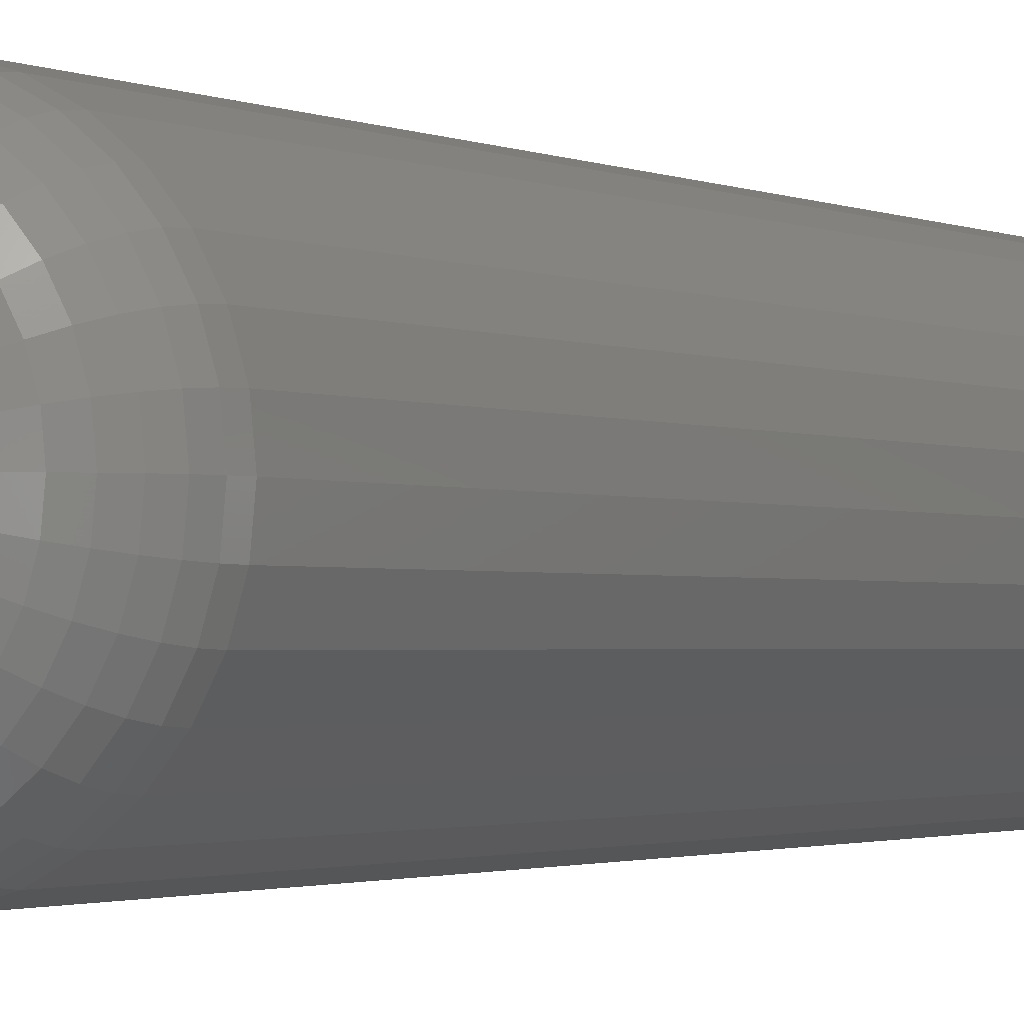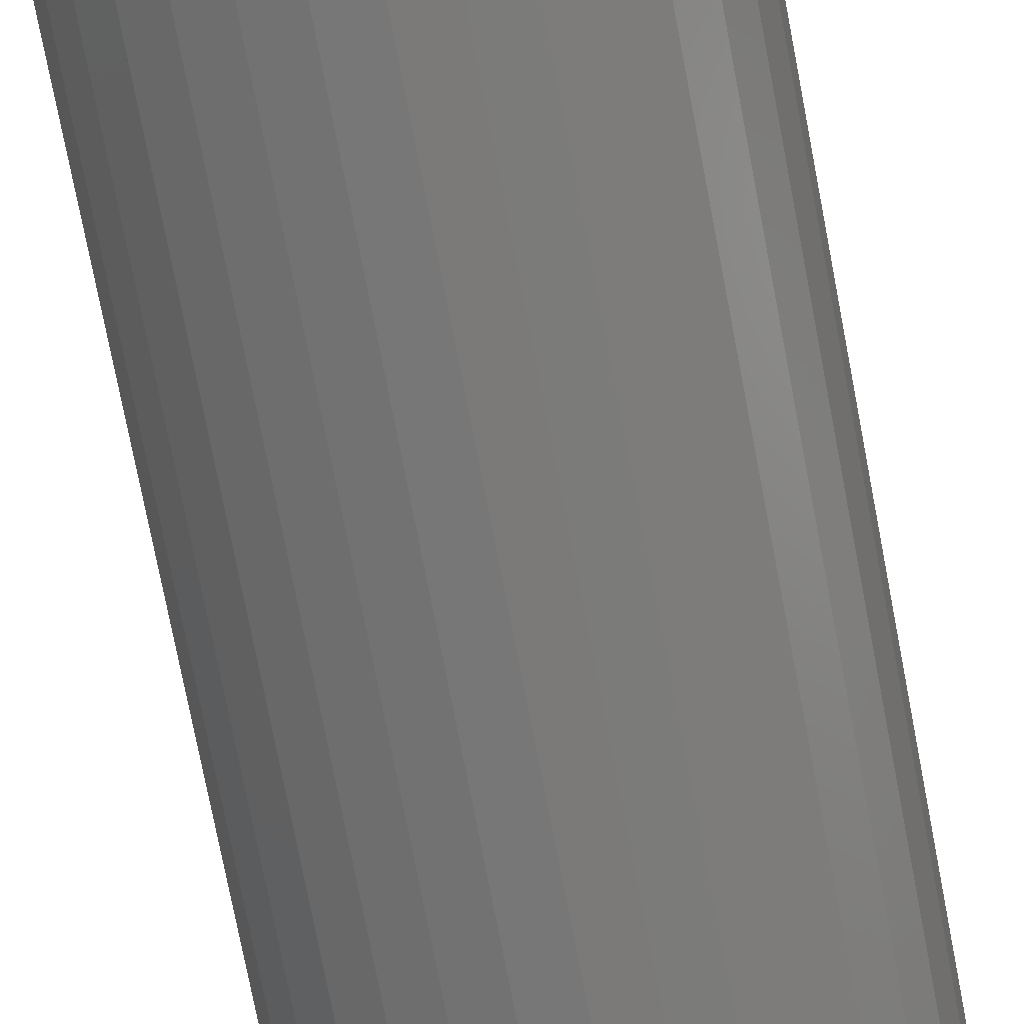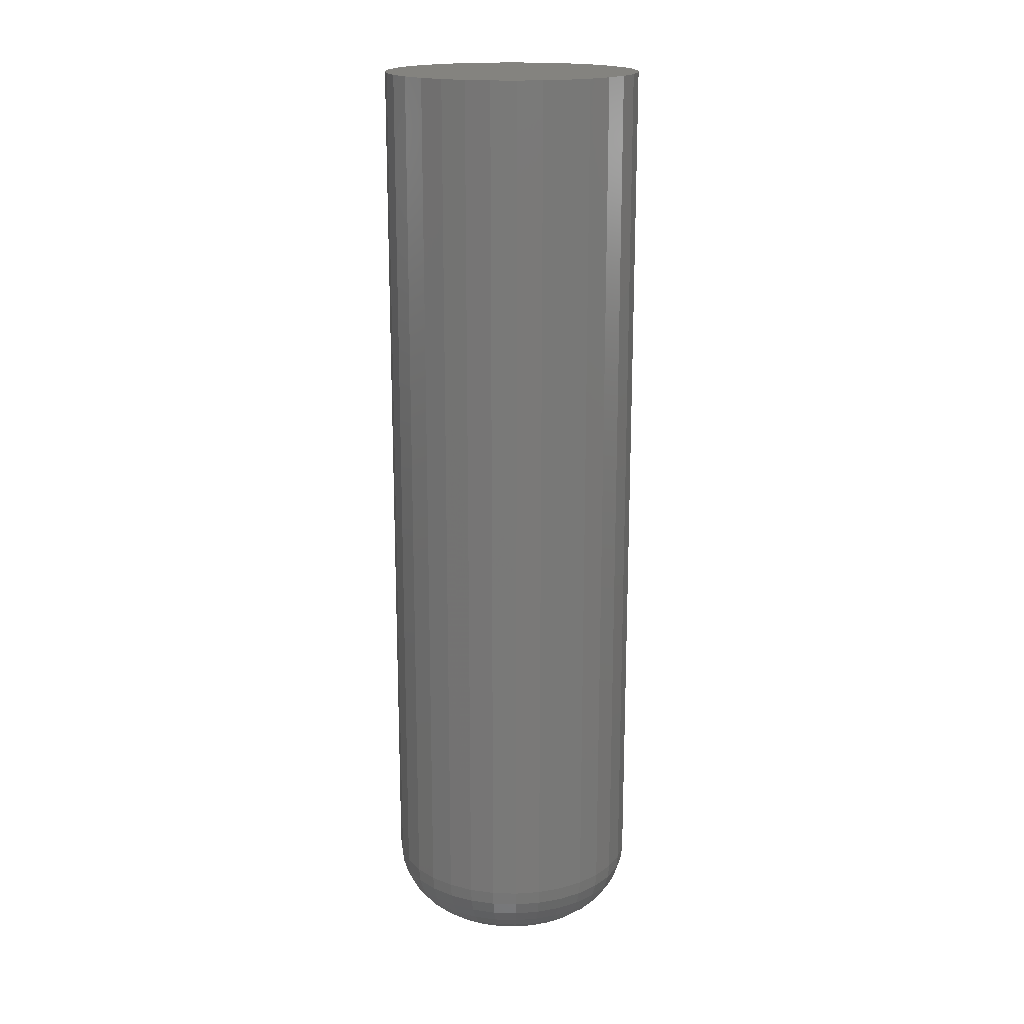
<metadata>
{"format":"stl","ext":"stl","renderer":"f3d","projection":"perspective","resolution":1024,"background":"white","views":[{"elev":-1.4,"azim":-152.1,"up":"+Y"},{"elev":-72.2,"azim":-169.3,"up":"+Y"},{"elev":17.9,"azim":-148.3,"up":"+Z"}]}
</metadata>
<code>
# stl→obj: 320 verts, 636 faces
v -0.6516 0.3222 0
v -0.6688 0.3222 0
v -0.6534 0.3237 0
v -0.6703 0.3203 0
v -0.6501 0.3203 0
v -0.6714 0.3182 0
v -0.649 0.3182 0
v -0.6501 0.3068 0
v -0.6703 0.3068 0
v -0.649 0.3089 0
v -0.6688 0.305 0
v -0.6516 0.305 0
v -0.667 0.3034 0
v -0.667 0.3237 0
v -0.6649 0.3248 0
v -0.6626 0.3255 0
v -0.6602 0.3257 0
v -0.6578 0.3255 0
v -0.6555 0.3248 0
v -0.6534 0.3034 0
v -0.6555 0.3023 0
v -0.6578 0.3016 0
v -0.6602 0.3014 0
v -0.6626 0.3016 0
v -0.6649 0.3023 0
v -0.6714 0.3089 0
v -0.6721 0.3112 0
v -0.6483 0.3112 0
v -0.6724 0.3136 0
v -0.648 0.3136 0
v -0.6721 0.3159 0
v -0.6483 0.3159 0
v -0.6324 0.3136 0.01562
v -0.6324 0.3136 0.2031
v -0.6329 0.3081 0.01562
v -0.6329 0.3081 0.2031
v -0.6345 0.3029 0.01562
v -0.6345 0.3029 0.2031
v -0.6371 0.2981 0.01562
v -0.6371 0.2981 0.2031
v -0.6405 0.2939 0.01562
v -0.6405 0.2939 0.2031
v -0.6448 0.2905 0.01562
v -0.6448 0.2905 0.2031
v -0.6496 0.2879 0.01562
v -0.6496 0.2879 0.2031
v -0.6548 0.2863 0.01562
v -0.6548 0.2863 0.2031
v -0.6602 0.2858 0.01562
v -0.6602 0.2858 0.2031
v -0.6656 0.2863 0.01562
v -0.6656 0.2863 0.2031
v -0.6708 0.2879 0.01562
v -0.6708 0.2879 0.2031
v -0.6756 0.2905 0.01562
v -0.6756 0.2905 0.2031
v -0.6799 0.2939 0.01562
v -0.6799 0.2939 0.2031
v -0.6833 0.2981 0.01562
v -0.6833 0.2981 0.2031
v -0.6859 0.3029 0.01562
v -0.6859 0.3029 0.2031
v -0.6875 0.3081 0.01562
v -0.6875 0.3081 0.2031
v -0.688 0.3136 0.01562
v -0.688 0.3136 0.2031
v -0.6875 0.319 0.01562
v -0.6875 0.319 0.2031
v -0.6859 0.3242 0.01562
v -0.6859 0.3242 0.2031
v -0.6833 0.329 0.01562
v -0.6833 0.329 0.2031
v -0.6799 0.3332 0.01562
v -0.6799 0.3332 0.2031
v -0.6756 0.3367 0.01562
v -0.6756 0.3367 0.2031
v -0.6708 0.3392 0.01562
v -0.6708 0.3392 0.2031
v -0.6656 0.3408 0.01562
v -0.6656 0.3408 0.2031
v -0.6602 0.3414 0.01562
v -0.6602 0.3414 0.2031
v -0.6548 0.3408 0.01562
v -0.6548 0.3408 0.2031
v -0.6496 0.3392 0.01562
v -0.6496 0.3392 0.2031
v -0.6448 0.3367 0.01562
v -0.6448 0.3367 0.2031
v -0.6405 0.3332 0.01562
v -0.6405 0.3332 0.2031
v -0.6371 0.329 0.01562
v -0.6371 0.329 0.2031
v -0.6345 0.3242 0.01562
v -0.6345 0.3242 0.2031
v -0.6329 0.319 0.01562
v -0.6329 0.319 0.2031
v -0.6327 0.3136 0.01258
v -0.6332 0.3082 0.01258
v -0.6336 0.3136 0.009646
v -0.6341 0.3084 0.009646
v -0.635 0.3136 0.006944
v -0.6355 0.3087 0.006944
v -0.637 0.3136 0.004576
v -0.6374 0.309 0.004576
v -0.6393 0.3136 0.002633
v -0.6397 0.3095 0.002633
v -0.642 0.3136 0.001189
v -0.6424 0.31 0.001189
v -0.645 0.3136 0.0003002
v -0.6453 0.3106 0.0003002
v -0.6872 0.3082 0.01258
v -0.6877 0.3136 0.01258
v -0.6863 0.3084 0.009646
v -0.6868 0.3136 0.009646
v -0.6849 0.3087 0.006944
v -0.6854 0.3136 0.006944
v -0.683 0.309 0.004576
v -0.6834 0.3136 0.004576
v -0.6806 0.3095 0.002633
v -0.681 0.3136 0.002633
v -0.678 0.31 0.001189
v -0.6783 0.3136 0.001189
v -0.6751 0.3106 0.0003002
v -0.6754 0.3136 0.0003002
v -0.6856 0.303 0.01258
v -0.6848 0.3034 0.009646
v -0.6834 0.3039 0.006944
v -0.6816 0.3047 0.004576
v -0.6795 0.3056 0.002633
v -0.677 0.3066 0.001189
v -0.6743 0.3077 0.0003002
v -0.6831 0.2983 0.01258
v -0.6823 0.2988 0.009646
v -0.6811 0.2996 0.006944
v -0.6795 0.3007 0.004576
v -0.6775 0.302 0.002633
v -0.6753 0.3035 0.001189
v -0.6729 0.3051 0.0003002
v -0.6796 0.2941 0.01258
v -0.679 0.2948 0.009646
v -0.678 0.2958 0.006944
v -0.6766 0.2972 0.004576
v -0.6749 0.2988 0.002633
v -0.673 0.3007 0.001189
v -0.671 0.3028 0.0003002
v -0.6755 0.2907 0.01258
v -0.675 0.2914 0.009646
v -0.6742 0.2926 0.006944
v -0.6731 0.2943 0.004576
v -0.6718 0.2962 0.002633
v -0.6703 0.2985 0.001189
v -0.6687 0.3009 0.0003002
v -0.6707 0.2882 0.01258
v -0.6704 0.289 0.009646
v -0.6698 0.2903 0.006944
v -0.6691 0.2921 0.004576
v -0.6682 0.2943 0.002633
v -0.6671 0.2968 0.001189
v -0.666 0.2995 0.0003002
v -0.6656 0.2866 0.01258
v -0.6654 0.2875 0.009646
v -0.6651 0.2889 0.006944
v -0.6647 0.2908 0.004576
v -0.6643 0.2931 0.002633
v -0.6637 0.2958 0.001189
v -0.6632 0.2986 0.0003002
v -0.6602 0.2861 0.01258
v -0.6602 0.287 0.009646
v -0.6602 0.2884 0.006944
v -0.6602 0.2903 0.004576
v -0.6602 0.2927 0.002633
v -0.6602 0.2954 0.001189
v -0.6602 0.2983 0.0003002
v -0.6548 0.2866 0.01258
v -0.655 0.2875 0.009646
v -0.6553 0.2889 0.006944
v -0.6557 0.2908 0.004576
v -0.6561 0.2931 0.002633
v -0.6567 0.2958 0.001189
v -0.6572 0.2986 0.0003002
v -0.6497 0.2882 0.01258
v -0.65 0.289 0.009646
v -0.6506 0.2903 0.006944
v -0.6513 0.2921 0.004576
v -0.6522 0.2943 0.002633
v -0.6533 0.2968 0.001189
v -0.6544 0.2995 0.0003002
v -0.6449 0.2907 0.01258
v -0.6454 0.2914 0.009646
v -0.6462 0.2926 0.006944
v -0.6473 0.2943 0.004576
v -0.6486 0.2962 0.002633
v -0.6501 0.2985 0.001189
v -0.6517 0.3009 0.0003002
v -0.6408 0.2941 0.01258
v -0.6414 0.2948 0.009646
v -0.6424 0.2958 0.006944
v -0.6438 0.2972 0.004576
v -0.6455 0.2988 0.002633
v -0.6474 0.3007 0.001189
v -0.6494 0.3028 0.0003002
v -0.6373 0.2983 0.01258
v -0.6381 0.2988 0.009646
v -0.6393 0.2996 0.006944
v -0.6409 0.3007 0.004576
v -0.6429 0.302 0.002633
v -0.6451 0.3035 0.001189
v -0.6475 0.3051 0.0003002
v -0.6348 0.303 0.01258
v -0.6356 0.3034 0.009646
v -0.637 0.3039 0.006944
v -0.6387 0.3047 0.004576
v -0.6409 0.3056 0.002633
v -0.6434 0.3066 0.001189
v -0.6461 0.3077 0.0003002
v -0.6872 0.3189 0.01258
v -0.6863 0.3188 0.009646
v -0.6849 0.3185 0.006944
v -0.683 0.3181 0.004576
v -0.6806 0.3176 0.002633
v -0.678 0.3171 0.001189
v -0.6751 0.3165 0.0003002
v -0.6332 0.3189 0.01258
v -0.6341 0.3188 0.009646
v -0.6355 0.3185 0.006944
v -0.6374 0.3181 0.004576
v -0.6397 0.3176 0.002633
v -0.6424 0.3171 0.001189
v -0.6453 0.3165 0.0003002
v -0.6348 0.3241 0.01258
v -0.6356 0.3238 0.009646
v -0.637 0.3232 0.006944
v -0.6387 0.3225 0.004576
v -0.6409 0.3215 0.002633
v -0.6434 0.3205 0.001189
v -0.6461 0.3194 0.0003002
v -0.6373 0.3288 0.01258
v -0.6381 0.3284 0.009646
v -0.6393 0.3275 0.006944
v -0.6409 0.3265 0.004576
v -0.6429 0.3252 0.002633
v -0.6451 0.3237 0.001189
v -0.6475 0.322 0.0003002
v -0.6408 0.333 0.01258
v -0.6414 0.3324 0.009646
v -0.6424 0.3314 0.006944
v -0.6438 0.33 0.004576
v -0.6455 0.3283 0.002633
v -0.6474 0.3264 0.001189
v -0.6494 0.3243 0.0003002
v -0.6449 0.3364 0.01258
v -0.6454 0.3357 0.009646
v -0.6462 0.3345 0.006944
v -0.6473 0.3329 0.004576
v -0.6486 0.3309 0.002633
v -0.6501 0.3287 0.001189
v -0.6517 0.3262 0.0003002
v -0.6497 0.339 0.01258
v -0.65 0.3382 0.009646
v -0.6506 0.3368 0.006944
v -0.6513 0.335 0.004576
v -0.6522 0.3328 0.002633
v -0.6533 0.3303 0.001189
v -0.6544 0.3276 0.0003002
v -0.6548 0.3405 0.01258
v -0.655 0.3397 0.009646
v -0.6553 0.3382 0.006944
v -0.6557 0.3363 0.004576
v -0.6561 0.334 0.002633
v -0.6567 0.3314 0.001189
v -0.6572 0.3285 0.0003002
v -0.6602 0.3411 0.01258
v -0.6602 0.3402 0.009646
v -0.6602 0.3387 0.006944
v -0.6602 0.3368 0.004576
v -0.6602 0.3344 0.002633
v -0.6602 0.3317 0.001189
v -0.6602 0.3288 0.0003002
v -0.6656 0.3405 0.01258
v -0.6654 0.3397 0.009646
v -0.6651 0.3382 0.006944
v -0.6647 0.3363 0.004576
v -0.6643 0.334 0.002633
v -0.6637 0.3314 0.001189
v -0.6632 0.3285 0.0003002
v -0.6707 0.339 0.01258
v -0.6704 0.3382 0.009646
v -0.6698 0.3368 0.006944
v -0.6691 0.335 0.004576
v -0.6682 0.3328 0.002633
v -0.6671 0.3303 0.001189
v -0.666 0.3276 0.0003002
v -0.6755 0.3364 0.01258
v -0.675 0.3357 0.009646
v -0.6742 0.3345 0.006944
v -0.6731 0.3329 0.004576
v -0.6718 0.3309 0.002633
v -0.6703 0.3287 0.001189
v -0.6687 0.3262 0.0003002
v -0.6796 0.333 0.01258
v -0.679 0.3324 0.009646
v -0.678 0.3314 0.006944
v -0.6766 0.33 0.004576
v -0.6749 0.3283 0.002633
v -0.673 0.3264 0.001189
v -0.671 0.3243 0.0003002
v -0.6831 0.3288 0.01258
v -0.6823 0.3284 0.009646
v -0.6811 0.3275 0.006944
v -0.6795 0.3265 0.004576
v -0.6775 0.3252 0.002633
v -0.6753 0.3237 0.001189
v -0.6729 0.322 0.0003002
v -0.6856 0.3241 0.01258
v -0.6848 0.3238 0.009646
v -0.6834 0.3232 0.006944
v -0.6816 0.3225 0.004576
v -0.6795 0.3215 0.002633
v -0.677 0.3205 0.001189
v -0.6743 0.3194 0.0003002
f 1 2 3
f 1 4 2
f 5 4 1
f 6 4 5
f 7 6 5
f 8 9 10
f 11 9 8
f 12 11 8
f 12 13 11
f 14 15 16
f 14 16 17
f 14 17 18
f 14 18 19
f 14 19 3
f 14 3 2
f 20 21 22
f 20 22 23
f 20 23 24
f 20 24 25
f 20 25 13
f 20 13 12
f 9 26 10
f 10 26 27
f 10 27 28
f 28 27 29
f 28 29 30
f 30 29 31
f 30 31 32
f 32 31 6
f 32 6 7
f 33 34 35
f 35 34 36
f 35 36 37
f 37 36 38
f 37 38 39
f 39 38 40
f 39 40 41
f 41 40 42
f 41 42 43
f 43 42 44
f 43 44 45
f 45 44 46
f 45 46 47
f 47 46 48
f 47 48 49
f 49 48 50
f 49 50 51
f 51 50 52
f 51 52 53
f 53 52 54
f 53 54 55
f 55 54 56
f 55 56 57
f 57 56 58
f 57 58 59
f 59 58 60
f 59 60 61
f 61 60 62
f 61 62 63
f 63 62 64
f 63 64 65
f 65 64 66
f 65 66 67
f 67 66 68
f 67 68 69
f 69 68 70
f 69 70 71
f 71 70 72
f 71 72 73
f 73 72 74
f 73 74 75
f 75 74 76
f 75 76 77
f 77 76 78
f 77 78 79
f 79 78 80
f 79 80 81
f 81 80 82
f 81 82 83
f 83 82 84
f 83 84 85
f 85 84 86
f 85 86 87
f 87 86 88
f 87 88 89
f 89 88 90
f 89 90 91
f 91 90 92
f 91 92 93
f 93 92 94
f 93 94 95
f 95 94 96
f 95 96 33
f 33 96 34
f 33 35 97
f 97 35 98
f 97 98 99
f 99 98 100
f 99 100 101
f 101 100 102
f 101 102 103
f 103 102 104
f 103 104 105
f 105 104 106
f 105 106 107
f 107 106 108
f 107 108 109
f 109 108 110
f 109 110 30
f 30 110 28
f 63 65 111
f 111 65 112
f 111 112 113
f 113 112 114
f 113 114 115
f 115 114 116
f 115 116 117
f 117 116 118
f 117 118 119
f 119 118 120
f 119 120 121
f 121 120 122
f 121 122 123
f 123 122 124
f 123 124 27
f 27 124 29
f 61 63 125
f 125 63 111
f 125 111 126
f 126 111 113
f 126 113 127
f 127 113 115
f 127 115 128
f 128 115 117
f 128 117 129
f 129 117 119
f 129 119 130
f 130 119 121
f 130 121 131
f 131 121 123
f 131 123 26
f 26 123 27
f 59 61 132
f 132 61 125
f 132 125 133
f 133 125 126
f 133 126 134
f 134 126 127
f 134 127 135
f 135 127 128
f 135 128 136
f 136 128 129
f 136 129 137
f 137 129 130
f 137 130 138
f 138 130 131
f 138 131 9
f 9 131 26
f 57 59 139
f 139 59 132
f 139 132 140
f 140 132 133
f 140 133 141
f 141 133 134
f 141 134 142
f 142 134 135
f 142 135 143
f 143 135 136
f 143 136 144
f 144 136 137
f 144 137 145
f 145 137 138
f 145 138 11
f 11 138 9
f 55 57 146
f 146 57 139
f 146 139 147
f 147 139 140
f 147 140 148
f 148 140 141
f 148 141 149
f 149 141 142
f 149 142 150
f 150 142 143
f 150 143 151
f 151 143 144
f 151 144 152
f 152 144 145
f 152 145 13
f 13 145 11
f 53 55 153
f 153 55 146
f 153 146 154
f 154 146 147
f 154 147 155
f 155 147 148
f 155 148 156
f 156 148 149
f 156 149 157
f 157 149 150
f 157 150 158
f 158 150 151
f 158 151 159
f 159 151 152
f 159 152 25
f 25 152 13
f 51 53 160
f 160 53 153
f 160 153 161
f 161 153 154
f 161 154 162
f 162 154 155
f 162 155 163
f 163 155 156
f 163 156 164
f 164 156 157
f 164 157 165
f 165 157 158
f 165 158 166
f 166 158 159
f 166 159 24
f 24 159 25
f 49 51 167
f 167 51 160
f 167 160 168
f 168 160 161
f 168 161 169
f 169 161 162
f 169 162 170
f 170 162 163
f 170 163 171
f 171 163 164
f 171 164 172
f 172 164 165
f 172 165 173
f 173 165 166
f 173 166 23
f 23 166 24
f 47 49 174
f 174 49 167
f 174 167 175
f 175 167 168
f 175 168 176
f 176 168 169
f 176 169 177
f 177 169 170
f 177 170 178
f 178 170 171
f 178 171 179
f 179 171 172
f 179 172 180
f 180 172 173
f 180 173 22
f 22 173 23
f 45 47 181
f 181 47 174
f 181 174 182
f 182 174 175
f 182 175 183
f 183 175 176
f 183 176 184
f 184 176 177
f 184 177 185
f 185 177 178
f 185 178 186
f 186 178 179
f 186 179 187
f 187 179 180
f 187 180 21
f 21 180 22
f 43 45 188
f 188 45 181
f 188 181 189
f 189 181 182
f 189 182 190
f 190 182 183
f 190 183 191
f 191 183 184
f 191 184 192
f 192 184 185
f 192 185 193
f 193 185 186
f 193 186 194
f 194 186 187
f 194 187 20
f 20 187 21
f 41 43 195
f 195 43 188
f 195 188 196
f 196 188 189
f 196 189 197
f 197 189 190
f 197 190 198
f 198 190 191
f 198 191 199
f 199 191 192
f 199 192 200
f 200 192 193
f 200 193 201
f 201 193 194
f 201 194 12
f 12 194 20
f 39 41 202
f 202 41 195
f 202 195 203
f 203 195 196
f 203 196 204
f 204 196 197
f 204 197 205
f 205 197 198
f 205 198 206
f 206 198 199
f 206 199 207
f 207 199 200
f 207 200 208
f 208 200 201
f 208 201 8
f 8 201 12
f 37 39 209
f 209 39 202
f 209 202 210
f 210 202 203
f 210 203 211
f 211 203 204
f 211 204 212
f 212 204 205
f 212 205 213
f 213 205 206
f 213 206 214
f 214 206 207
f 214 207 215
f 215 207 208
f 215 208 10
f 10 208 8
f 35 37 98
f 98 37 209
f 98 209 100
f 100 209 210
f 100 210 102
f 102 210 211
f 102 211 104
f 104 211 212
f 104 212 106
f 106 212 213
f 106 213 108
f 108 213 214
f 108 214 110
f 110 214 215
f 110 215 28
f 28 215 10
f 65 67 112
f 112 67 216
f 112 216 114
f 114 216 217
f 114 217 116
f 116 217 218
f 116 218 118
f 118 218 219
f 118 219 120
f 120 219 220
f 120 220 122
f 122 220 221
f 122 221 124
f 124 221 222
f 124 222 29
f 29 222 31
f 95 33 223
f 223 33 97
f 223 97 224
f 224 97 99
f 224 99 225
f 225 99 101
f 225 101 226
f 226 101 103
f 226 103 227
f 227 103 105
f 227 105 228
f 228 105 107
f 228 107 229
f 229 107 109
f 229 109 32
f 32 109 30
f 93 95 230
f 230 95 223
f 230 223 231
f 231 223 224
f 231 224 232
f 232 224 225
f 232 225 233
f 233 225 226
f 233 226 234
f 234 226 227
f 234 227 235
f 235 227 228
f 235 228 236
f 236 228 229
f 236 229 7
f 7 229 32
f 91 93 237
f 237 93 230
f 237 230 238
f 238 230 231
f 238 231 239
f 239 231 232
f 239 232 240
f 240 232 233
f 240 233 241
f 241 233 234
f 241 234 242
f 242 234 235
f 242 235 243
f 243 235 236
f 243 236 5
f 5 236 7
f 89 91 244
f 244 91 237
f 244 237 245
f 245 237 238
f 245 238 246
f 246 238 239
f 246 239 247
f 247 239 240
f 247 240 248
f 248 240 241
f 248 241 249
f 249 241 242
f 249 242 250
f 250 242 243
f 250 243 1
f 1 243 5
f 87 89 251
f 251 89 244
f 251 244 252
f 252 244 245
f 252 245 253
f 253 245 246
f 253 246 254
f 254 246 247
f 254 247 255
f 255 247 248
f 255 248 256
f 256 248 249
f 256 249 257
f 257 249 250
f 257 250 3
f 3 250 1
f 85 87 258
f 258 87 251
f 258 251 259
f 259 251 252
f 259 252 260
f 260 252 253
f 260 253 261
f 261 253 254
f 261 254 262
f 262 254 255
f 262 255 263
f 263 255 256
f 263 256 264
f 264 256 257
f 264 257 19
f 19 257 3
f 83 85 265
f 265 85 258
f 265 258 266
f 266 258 259
f 266 259 267
f 267 259 260
f 267 260 268
f 268 260 261
f 268 261 269
f 269 261 262
f 269 262 270
f 270 262 263
f 270 263 271
f 271 263 264
f 271 264 18
f 18 264 19
f 81 83 272
f 272 83 265
f 272 265 273
f 273 265 266
f 273 266 274
f 274 266 267
f 274 267 275
f 275 267 268
f 275 268 276
f 276 268 269
f 276 269 277
f 277 269 270
f 277 270 278
f 278 270 271
f 278 271 17
f 17 271 18
f 79 81 279
f 279 81 272
f 279 272 280
f 280 272 273
f 280 273 281
f 281 273 274
f 281 274 282
f 282 274 275
f 282 275 283
f 283 275 276
f 283 276 284
f 284 276 277
f 284 277 285
f 285 277 278
f 285 278 16
f 16 278 17
f 77 79 286
f 286 79 279
f 286 279 287
f 287 279 280
f 287 280 288
f 288 280 281
f 288 281 289
f 289 281 282
f 289 282 290
f 290 282 283
f 290 283 291
f 291 283 284
f 291 284 292
f 292 284 285
f 292 285 15
f 15 285 16
f 75 77 293
f 293 77 286
f 293 286 294
f 294 286 287
f 294 287 295
f 295 287 288
f 295 288 296
f 296 288 289
f 296 289 297
f 297 289 290
f 297 290 298
f 298 290 291
f 298 291 299
f 299 291 292
f 299 292 14
f 14 292 15
f 73 75 300
f 300 75 293
f 300 293 301
f 301 293 294
f 301 294 302
f 302 294 295
f 302 295 303
f 303 295 296
f 303 296 304
f 304 296 297
f 304 297 305
f 305 297 298
f 305 298 306
f 306 298 299
f 306 299 2
f 2 299 14
f 71 73 307
f 307 73 300
f 307 300 308
f 308 300 301
f 308 301 309
f 309 301 302
f 309 302 310
f 310 302 303
f 310 303 311
f 311 303 304
f 311 304 312
f 312 304 305
f 312 305 313
f 313 305 306
f 313 306 4
f 4 306 2
f 69 71 314
f 314 71 307
f 314 307 315
f 315 307 308
f 315 308 316
f 316 308 309
f 316 309 317
f 317 309 310
f 317 310 318
f 318 310 311
f 318 311 319
f 319 311 312
f 319 312 320
f 320 312 313
f 320 313 6
f 6 313 4
f 67 69 216
f 216 69 314
f 216 314 217
f 217 314 315
f 217 315 218
f 218 315 316
f 218 316 219
f 219 316 317
f 219 317 220
f 220 317 318
f 220 318 221
f 221 318 319
f 221 319 222
f 222 319 320
f 222 320 31
f 31 320 6
f 82 80 78
f 84 82 78
f 84 78 86
f 86 78 76
f 86 76 88
f 88 76 74
f 88 74 90
f 90 74 72
f 90 72 92
f 92 72 70
f 92 70 94
f 94 70 68
f 94 68 96
f 36 62 38
f 38 62 60
f 38 60 40
f 40 60 58
f 40 58 42
f 42 58 56
f 42 56 44
f 44 56 54
f 44 54 46
f 46 54 52
f 46 52 50
f 46 50 48
f 96 68 34
f 34 68 66
f 34 66 36
f 36 66 64
f 36 64 62

</code>
